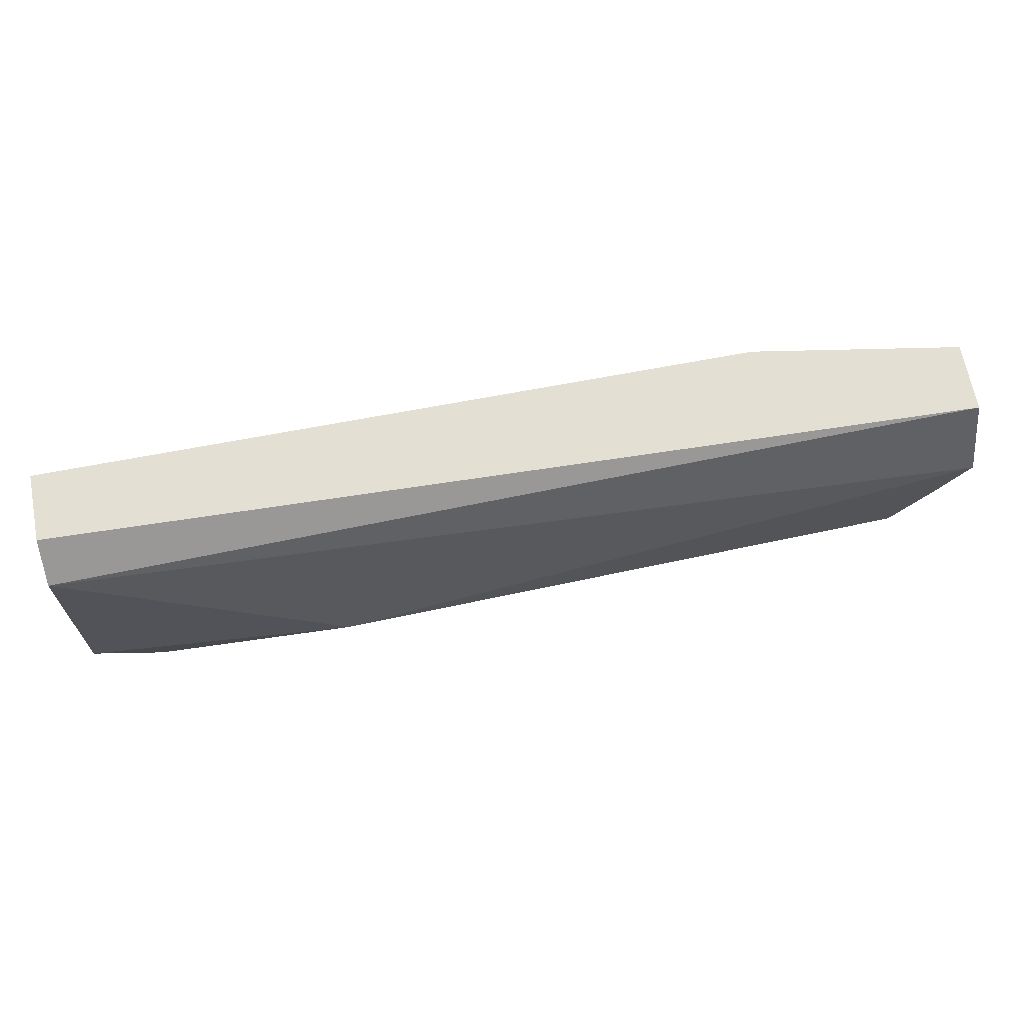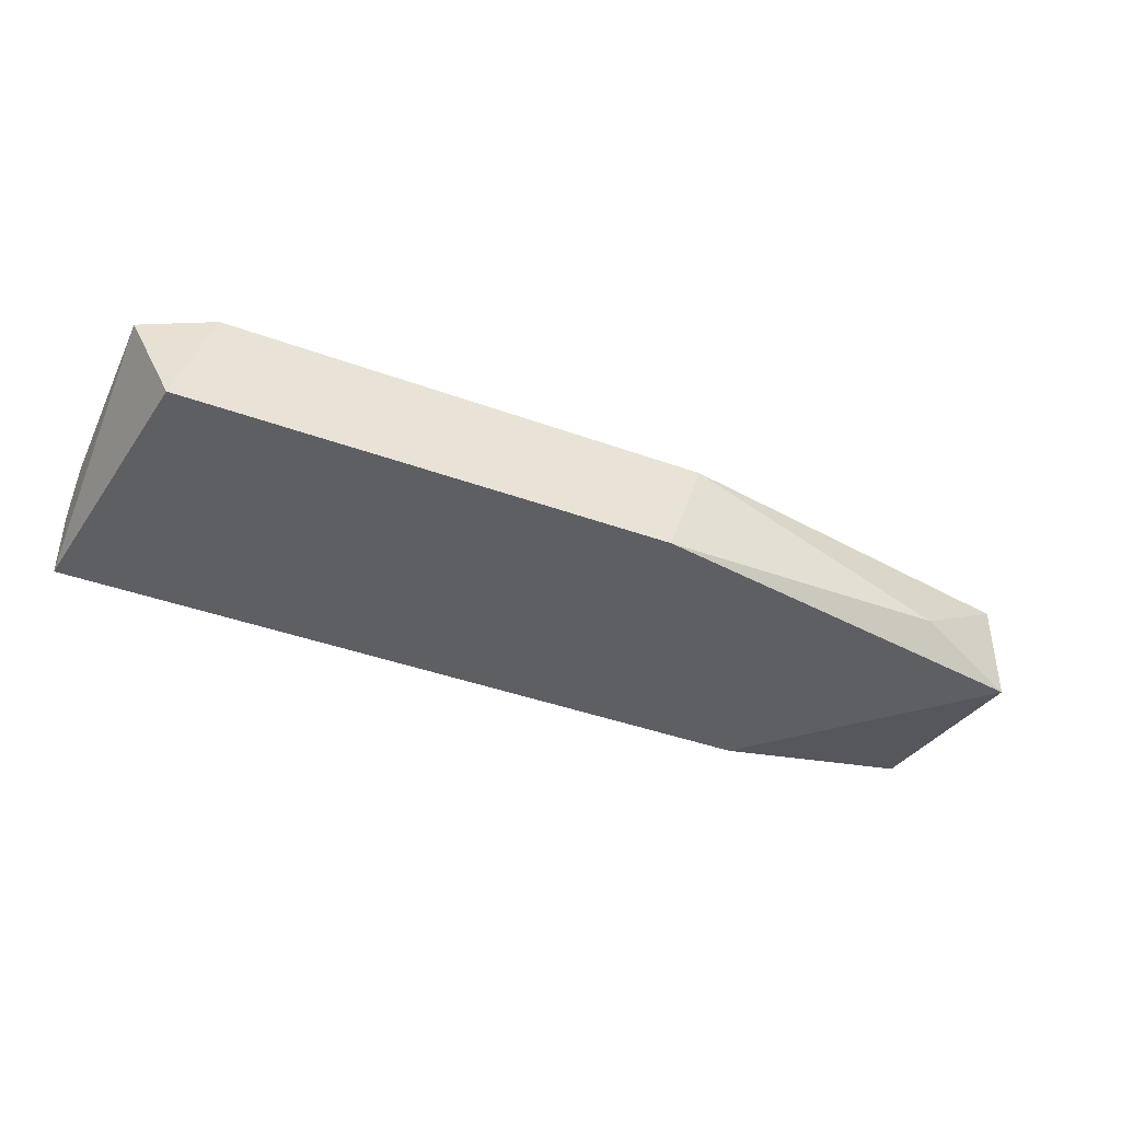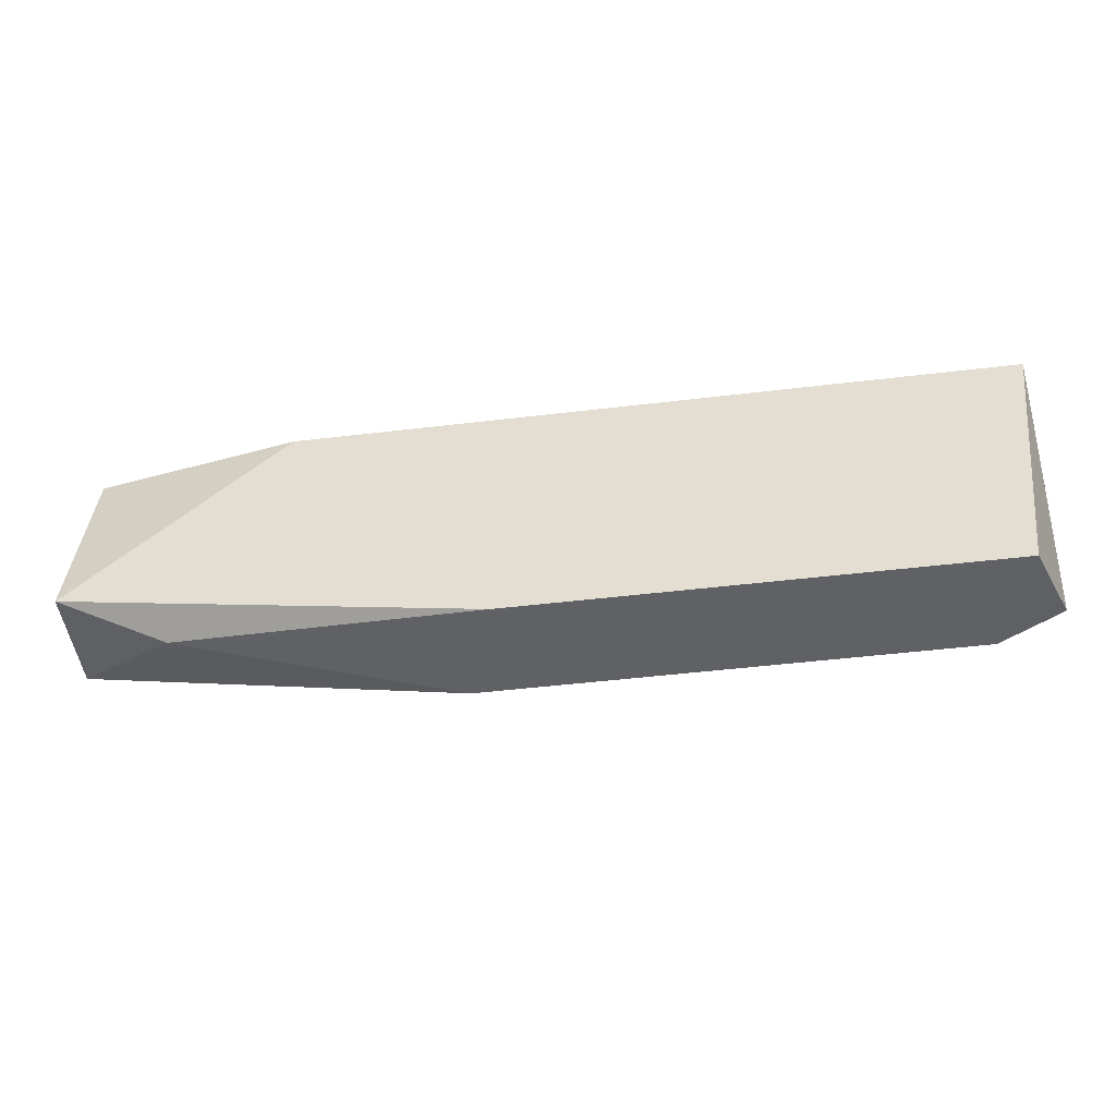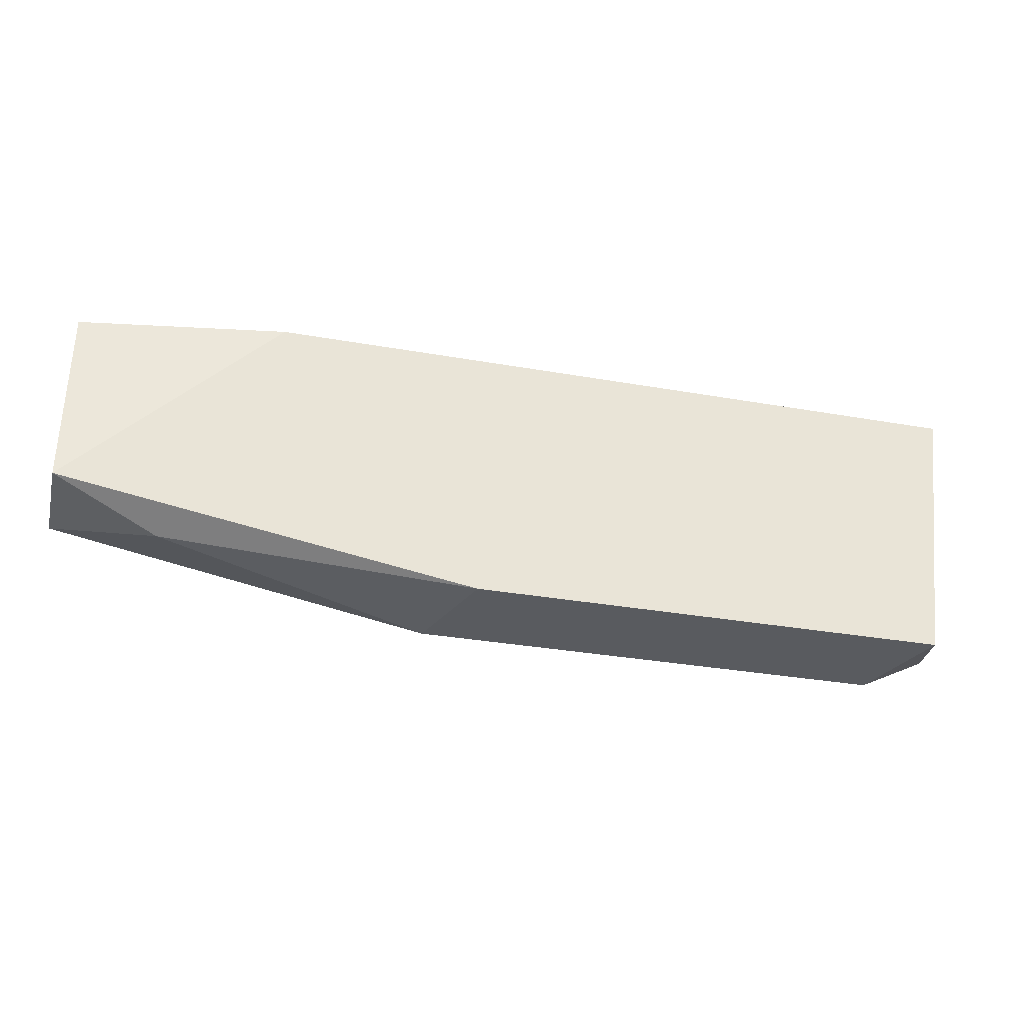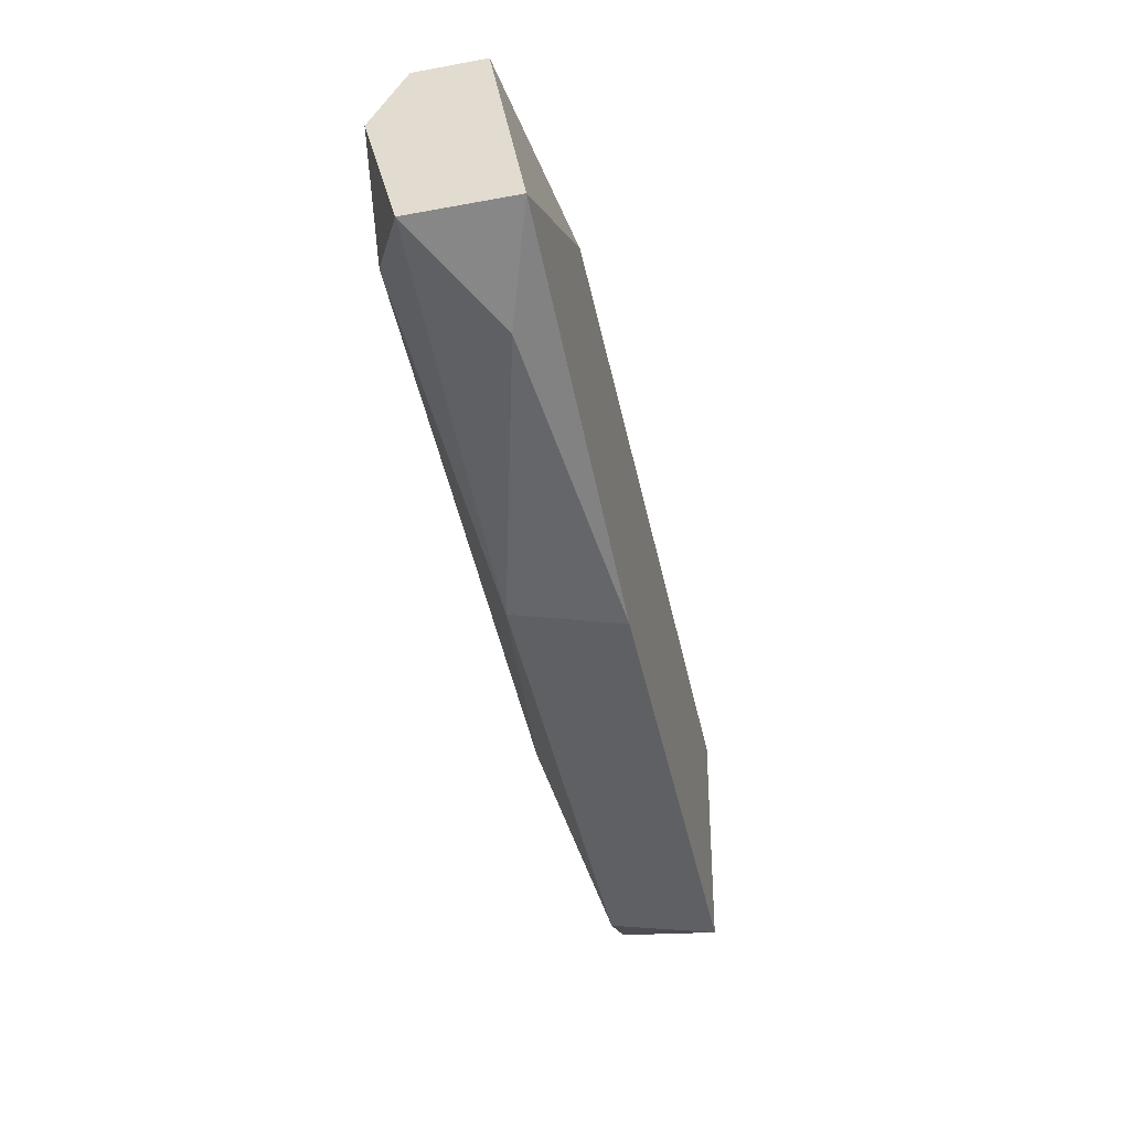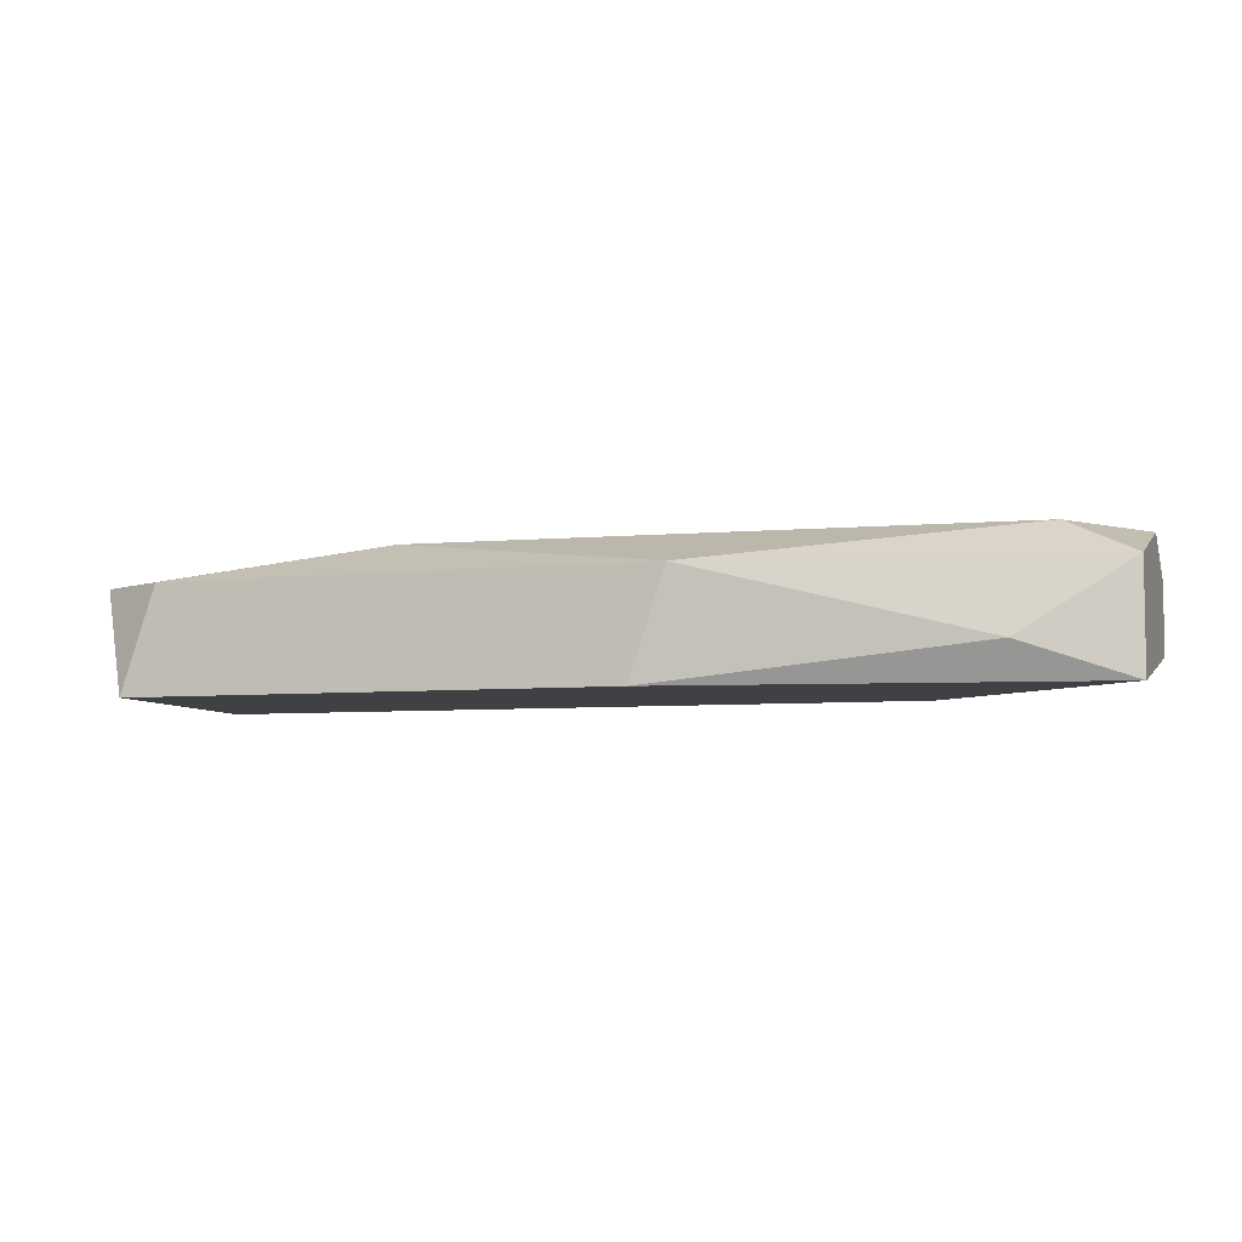
<metadata>
{"format":"obj","ext":"obj","renderer":"f3d","projection":"perspective","resolution":1024,"background":"white","views":[{"elev":67.0,"azim":-10.9,"up":"+Y"},{"elev":-40.7,"azim":-24.1,"up":"+Z"},{"elev":-48.4,"azim":-172.4,"up":"+Y"},{"elev":-32.1,"azim":166.0,"up":"+Y"},{"elev":-44.9,"azim":102.0,"up":"+Y"},{"elev":-5.7,"azim":18.6,"up":"+Z"}]}
</metadata>
<code>
v -0.02308 -0.1313 0.01679
v 0.01831 -0.1186 0.02157
v 0.01831 -0.1218 0.02316
v -0.02468 -0.1202 0.02157
v 0.008753 -0.1186 0.01679
v 0.01831 -0.1281 0.01679
v -0.02149 -0.1313 0.02157
v -0.02468 -0.1186 0.01679
v 0.000788 -0.1313 0.02157
v -0.01194 -0.1281 0.02316
v 0.01512 -0.1266 0.02316
v -0.000803 -0.1313 0.01679
v 0.01831 -0.1186 0.01838
v 0.01831 -0.1281 0.02157
v -0.02468 -0.1297 0.02157
v -0.02468 -0.1186 0.01998
v 0.01352 -0.1297 0.01838
f 14 9 17
f 3 2 4
f 2 3 6
f 1 5 6
f 5 1 8
f 2 5 8
f 7 1 9
f 7 9 10
f 3 4 10
f 10 9 11
f 3 10 11
f 1 6 12
f 9 1 12
f 5 2 13
f 2 6 13
f 6 5 13
f 6 3 14
f 3 11 14
f 11 9 14
f 1 7 15
f 4 8 15
f 8 1 15
f 7 10 15
f 10 4 15
f 4 2 16
f 2 8 16
f 8 4 16
f 12 6 17
f 9 12 17
f 6 14 17

</code>
